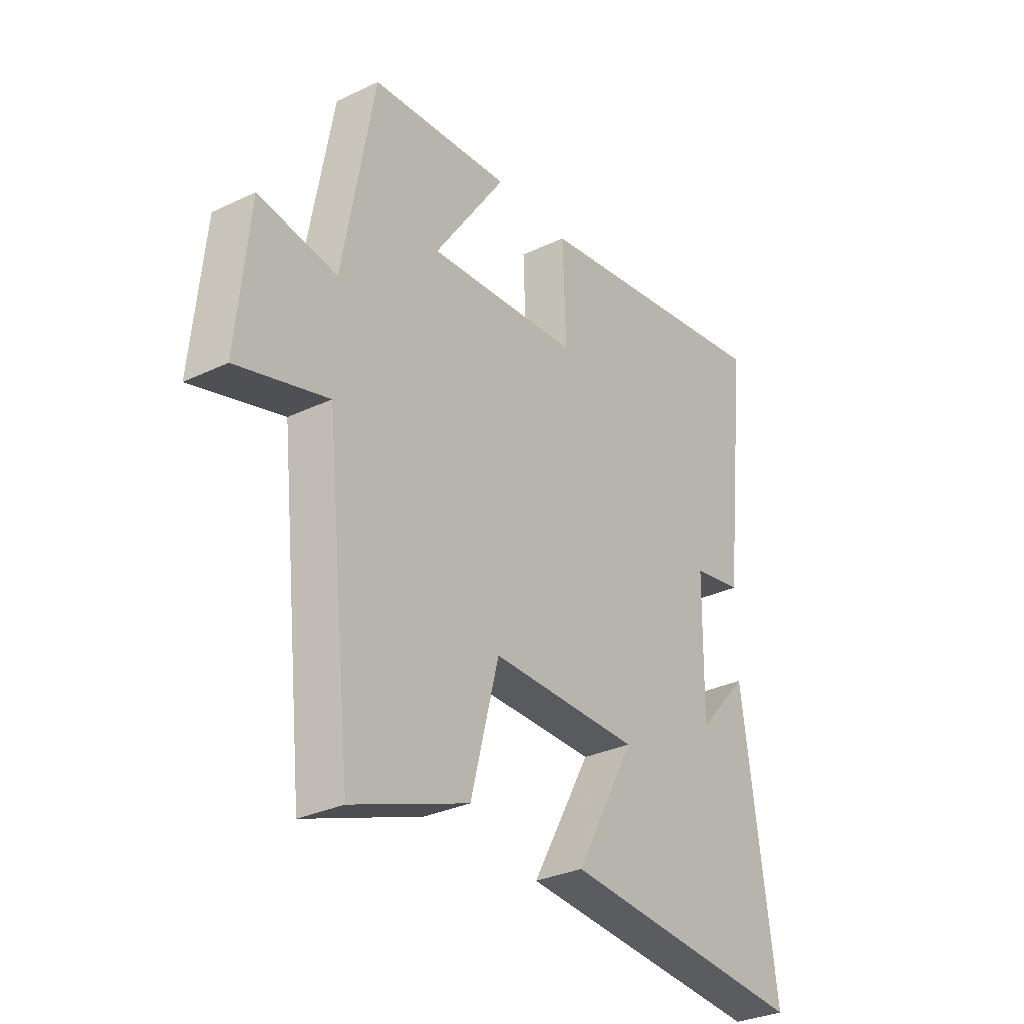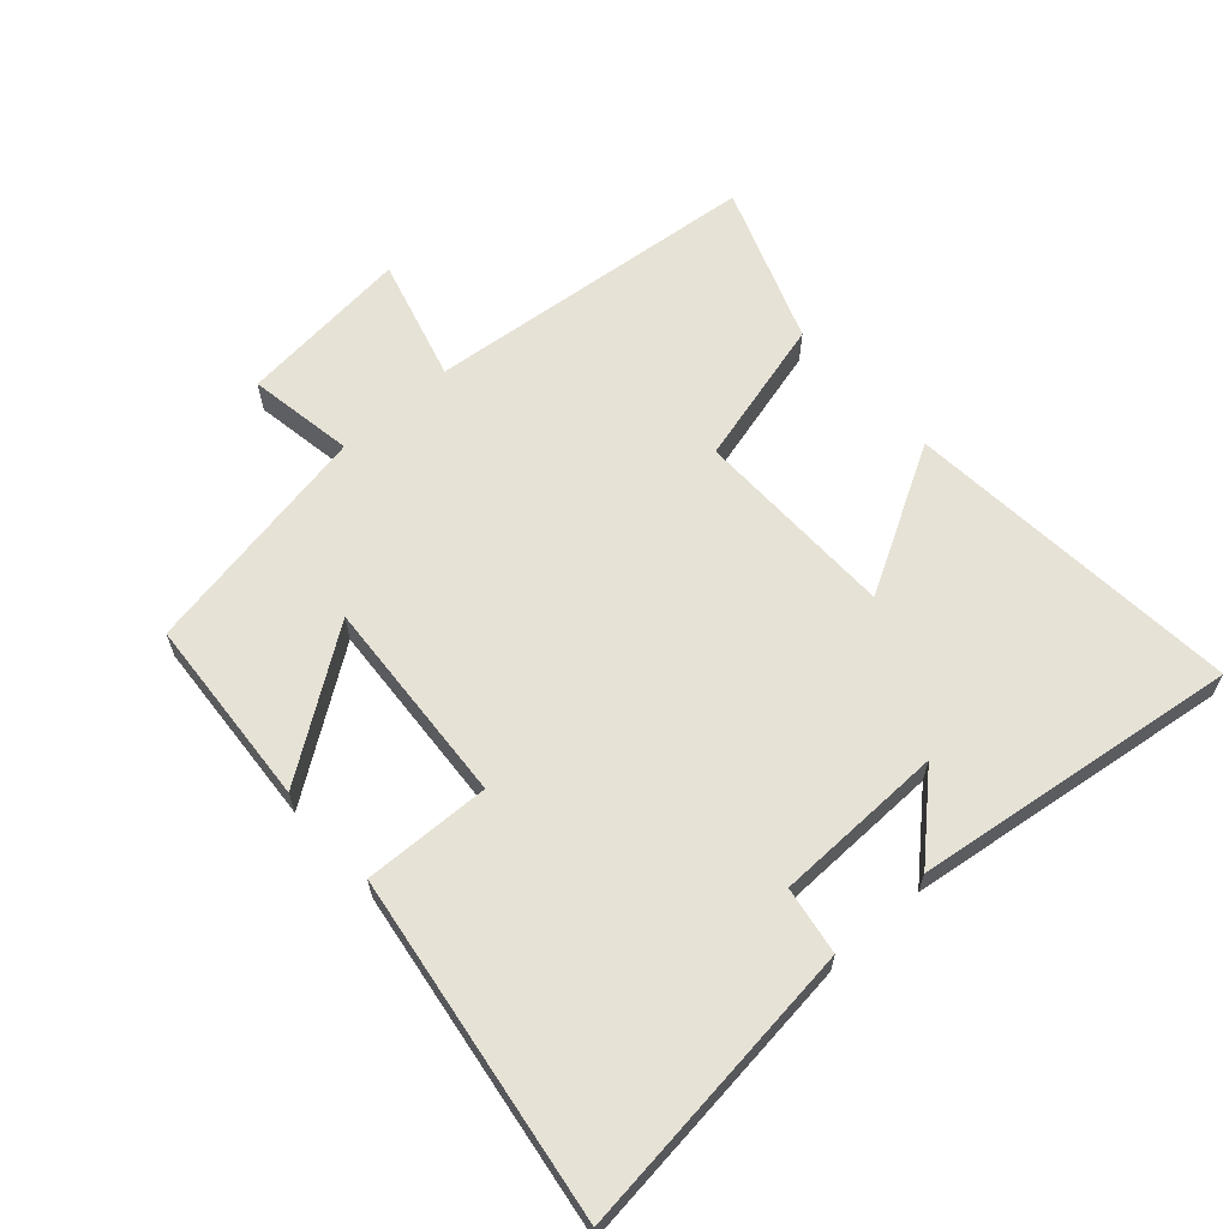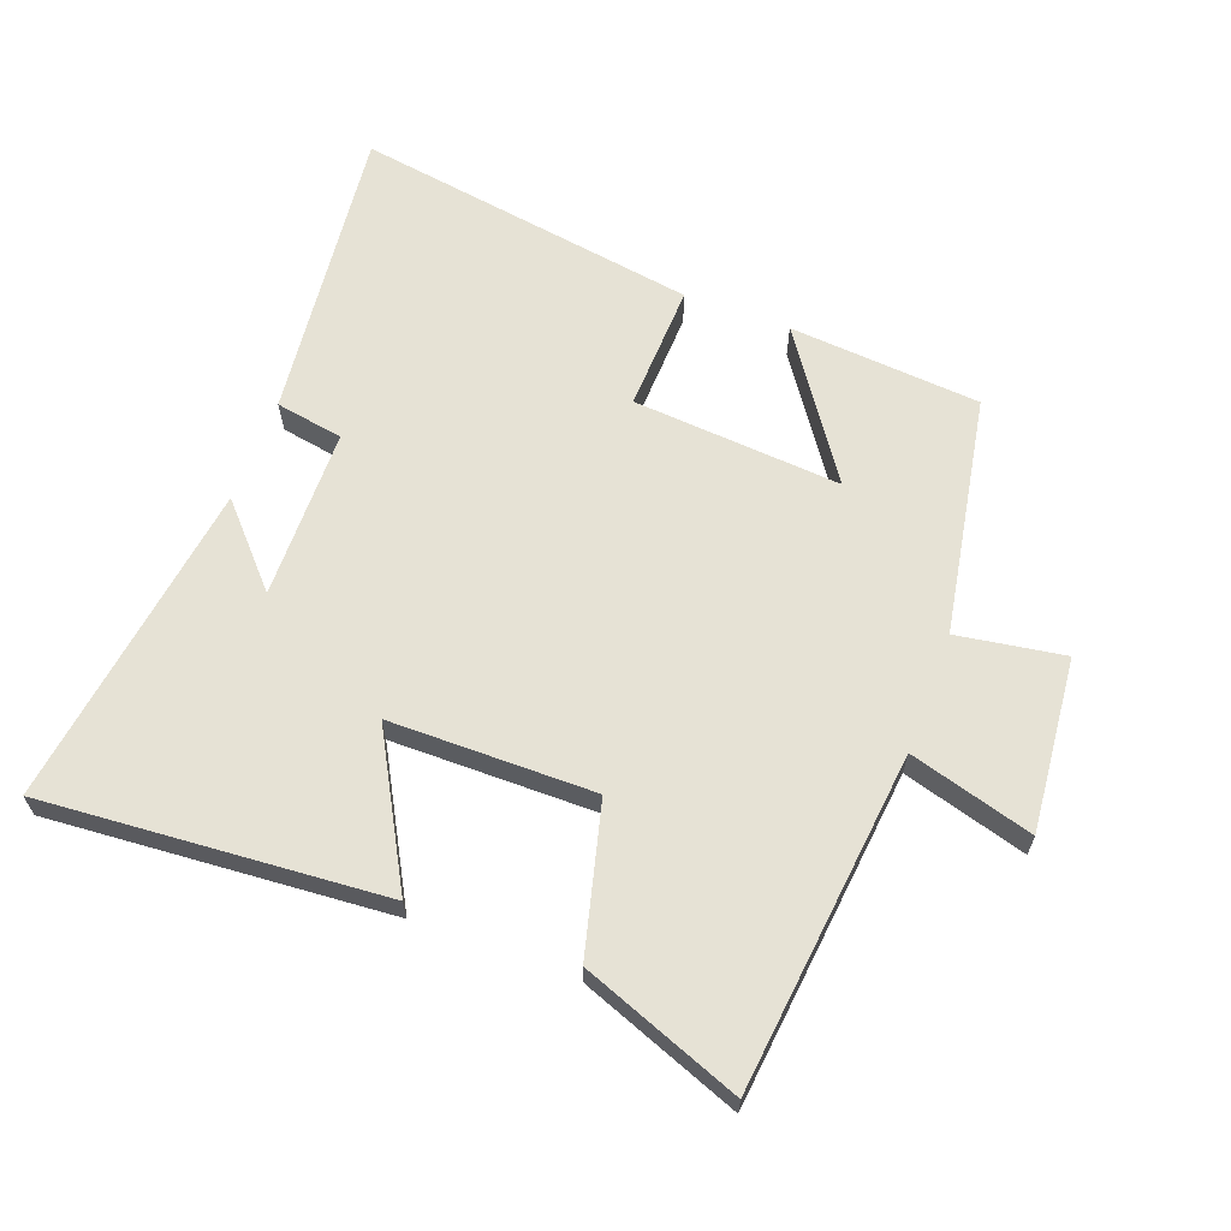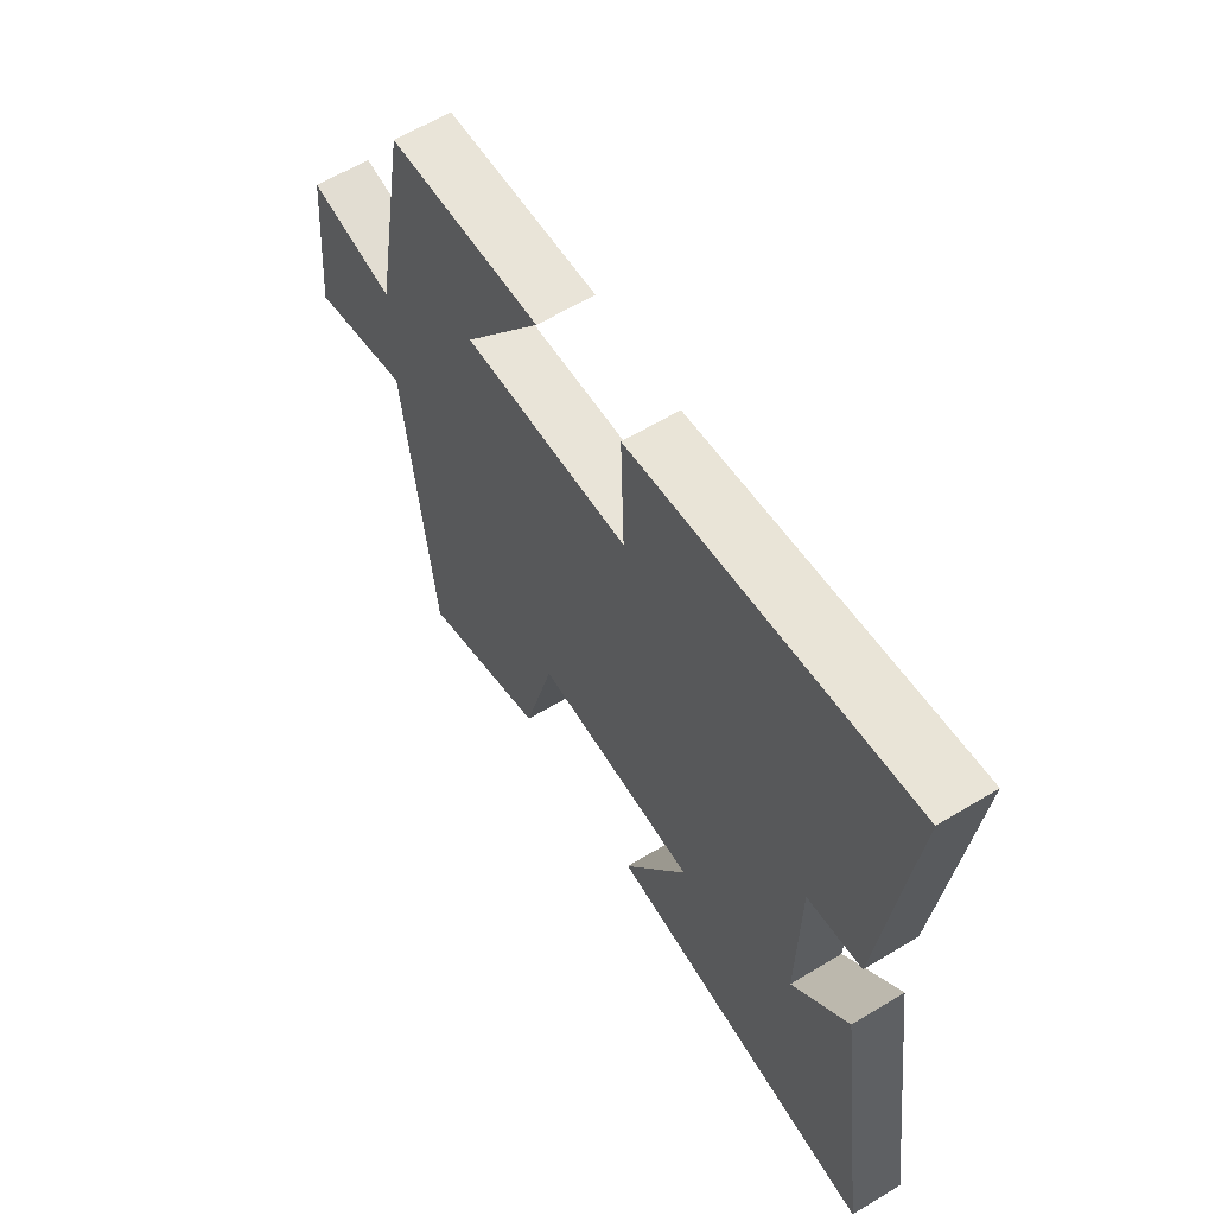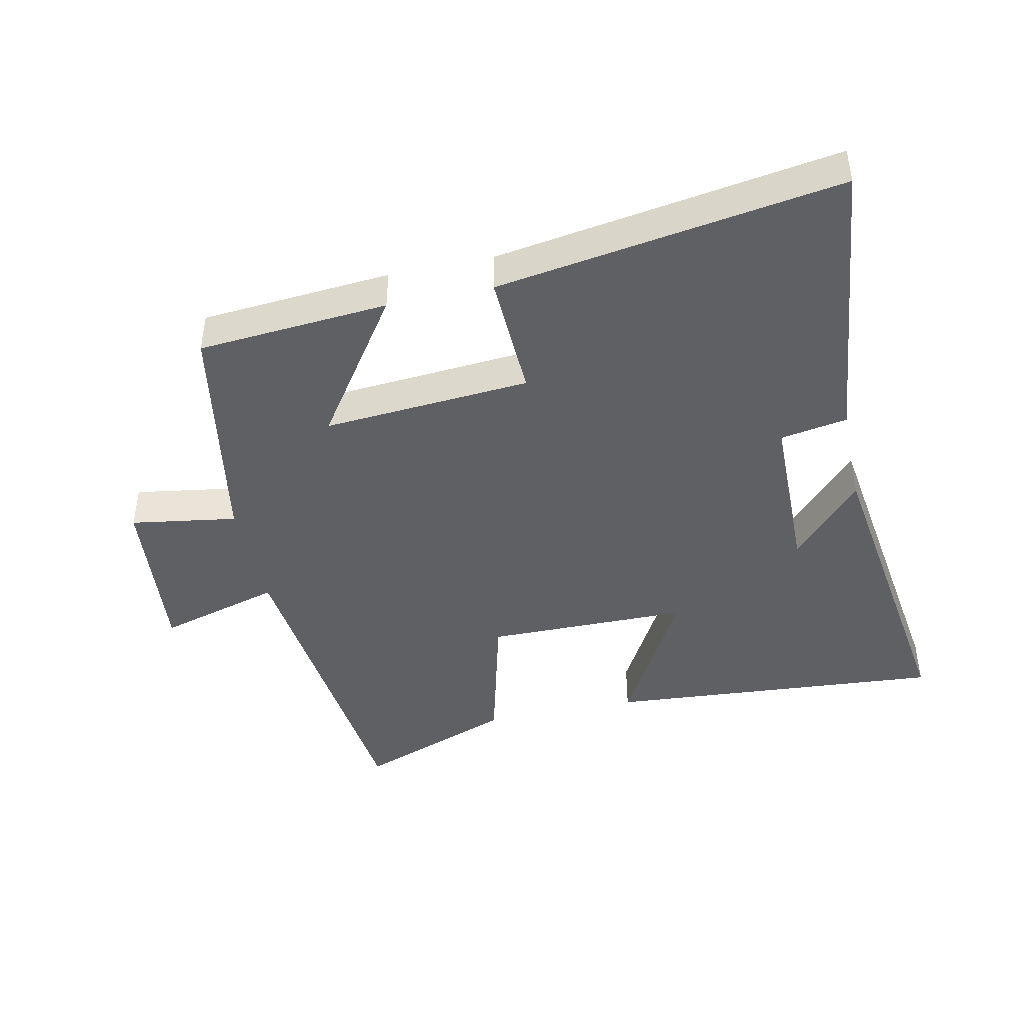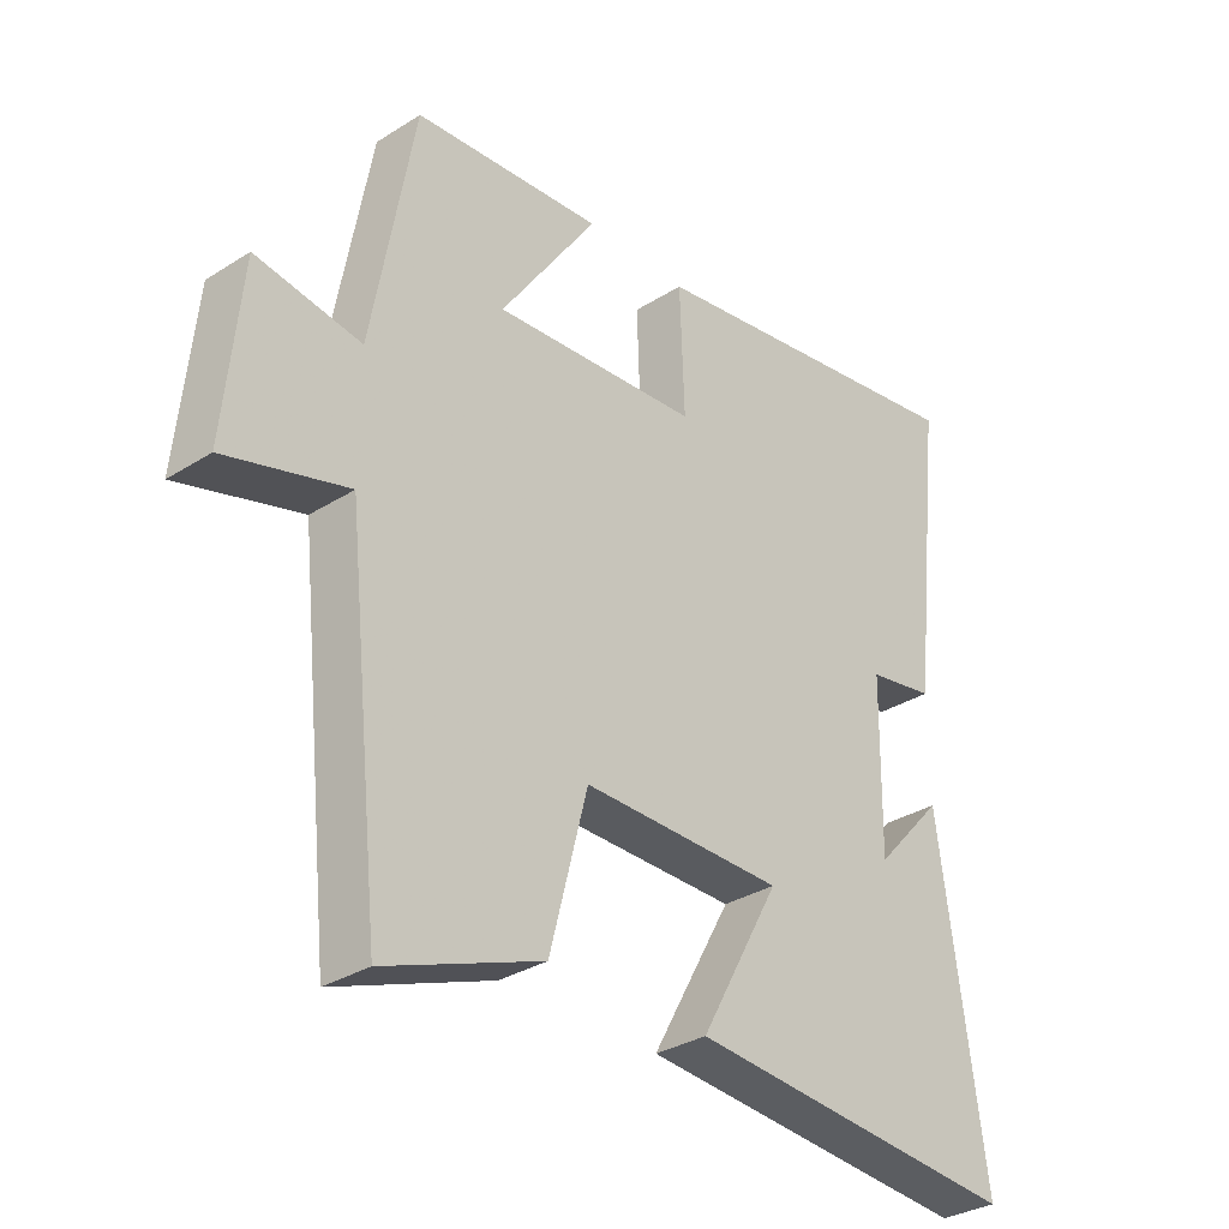
<metadata>
{"format":"obj","ext":"obj","renderer":"f3d","projection":"perspective","resolution":1024,"background":"white","views":[{"elev":-31.0,"azim":-55.7,"up":"+Z"},{"elev":63.2,"azim":47.8,"up":"+Y"},{"elev":63.9,"azim":-159.5,"up":"+Y"},{"elev":61.5,"azim":58.4,"up":"+Z"},{"elev":-43.7,"azim":12.2,"up":"+Y"},{"elev":-32.1,"azim":-48.5,"up":"+Z"}]}
</metadata>
<code>
v -0.434 0.07 0.477
v -0.14 0.07 0.5
v -0.291 0.07 0.281
v 0.029 0.07 0.305
v 0.022 0.07 0.5
v 0.551 0.07 0.582
v 0.5 0.07 0.124
v 0.396 0.07 0.106
v 0.392 0.07 -0.156
v 0.5 0.07 -0.038
v 0.57 0.07 -0.54
v 0.047 0.07 -0.5
v 0.172 0.07 -0.274
v -0.142 0.07 -0.272
v -0.201 0.07 -0.5
v -0.445 0.07 -0.592
v -0.5 0.07 -0.075
v -0.69 0.07 -0.129
v -0.664 0.07 0.137
v -0.5 0.07 0.111
v -0.434 0 0.477
v -0.14 0 0.5
v -0.291 0 0.281
v 0.029 0 0.305
v 0.022 0 0.5
v 0.551 0 0.582
v 0.5 0 0.124
v 0.396 0 0.106
v 0.392 0 -0.156
v 0.5 0 -0.038
v 0.57 0 -0.54
v 0.047 0 -0.5
v 0.172 0 -0.274
v -0.142 0 -0.272
v -0.201 0 -0.5
v -0.445 0 -0.592
v -0.5 0 -0.075
v -0.69 0 -0.129
v -0.664 0 0.137
v -0.5 0 0.111
f 17 18 19 20
f 17 20 1
f 16 17 1
f 15 16 1
f 14 15 1
f 11 12 13
f 9 10 11
f 9 11 13
f 8 9 13 14
f 6 7 8
f 5 6 8
f 4 5 8
f 3 4 8 14
f 1 2 3
f 1 3 14
f 40 39 38 37
f 21 40 37
f 21 37 36
f 21 36 35
f 21 35 34
f 33 32 31
f 31 30 29
f 33 31 29
f 34 33 29 28
f 28 27 26
f 28 26 25
f 28 25 24
f 34 28 24 23
f 23 22 21
f 34 23 21
f 1 21 22 2
f 2 22 23 3
f 3 23 24 4
f 4 24 25 5
f 5 25 26 6
f 6 26 27 7
f 7 27 28 8
f 8 28 29 9
f 9 29 30 10
f 10 30 31 11
f 11 31 32 12
f 12 32 33 13
f 13 33 34 14
f 14 34 35 15
f 15 35 36 16
f 16 36 37 17
f 17 37 38 18
f 18 38 39 19
f 19 39 40 20
f 20 40 21 1

</code>
